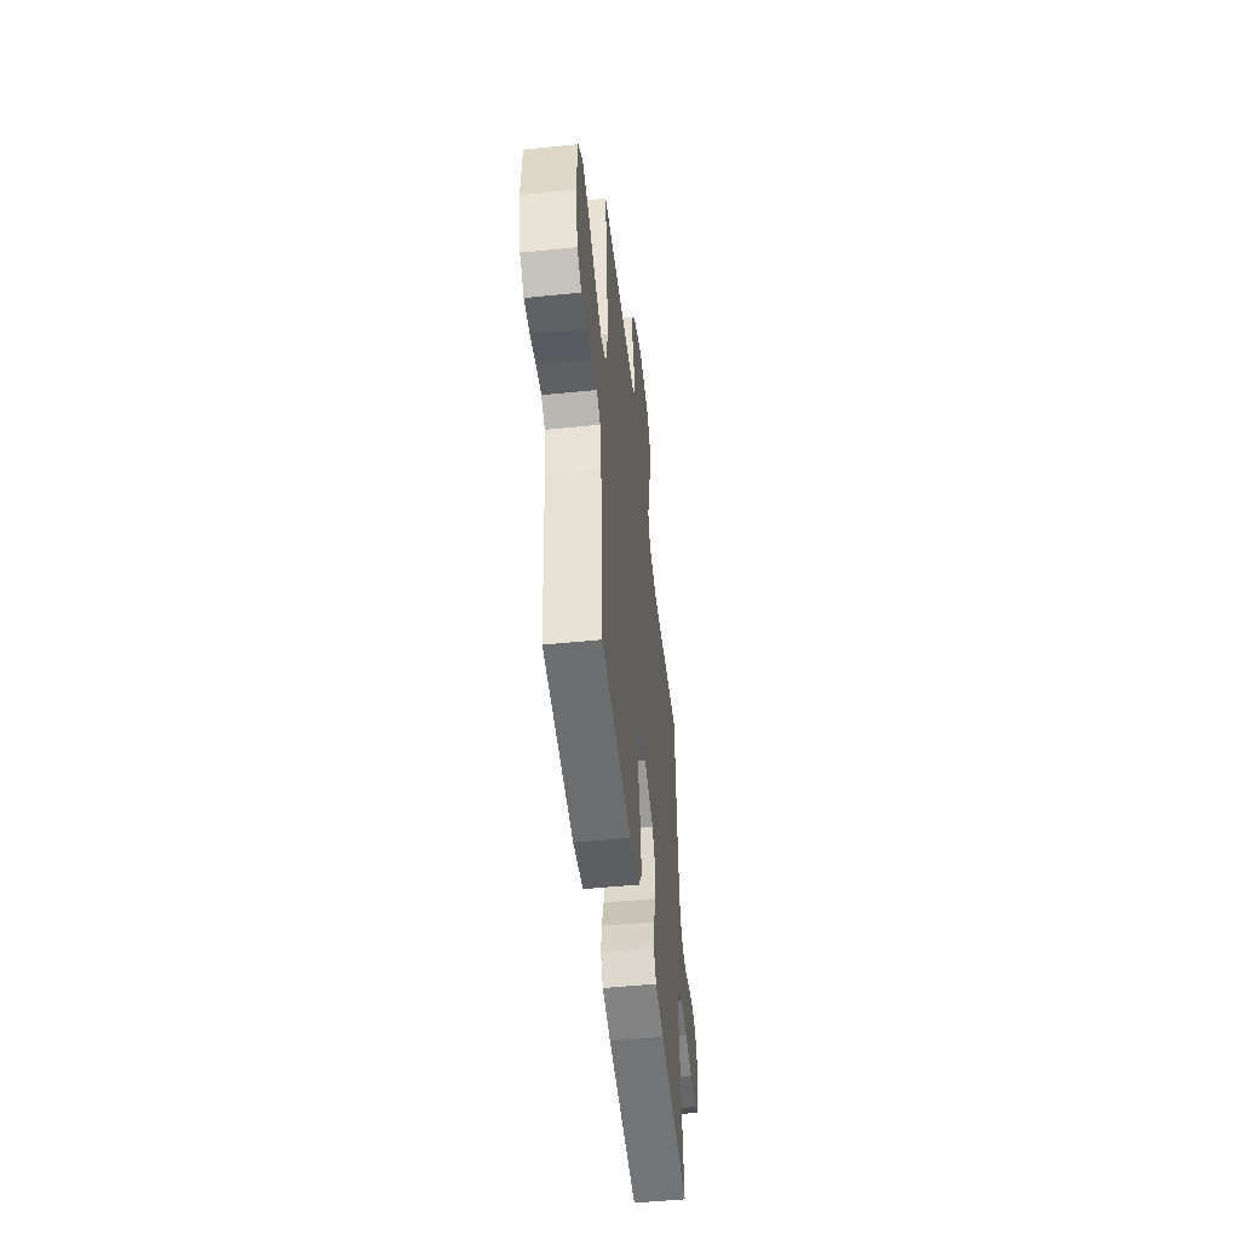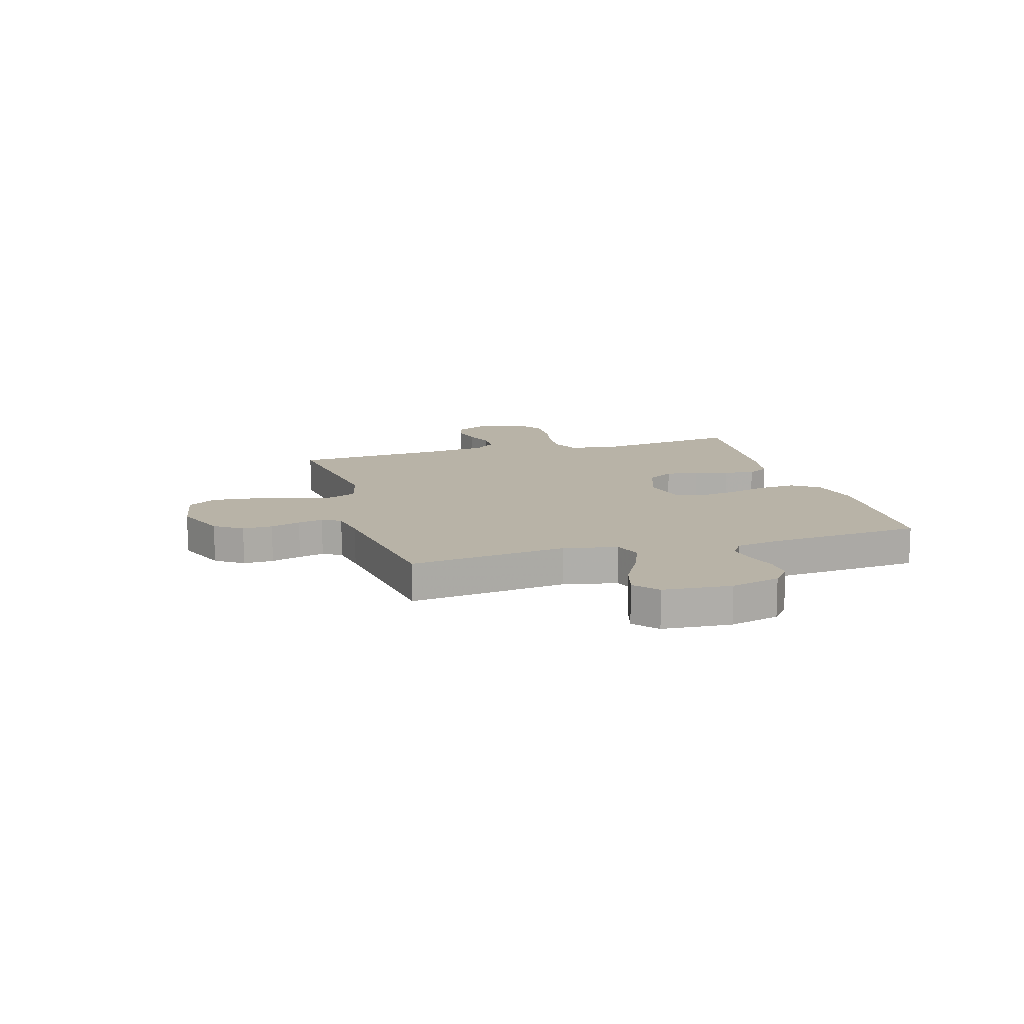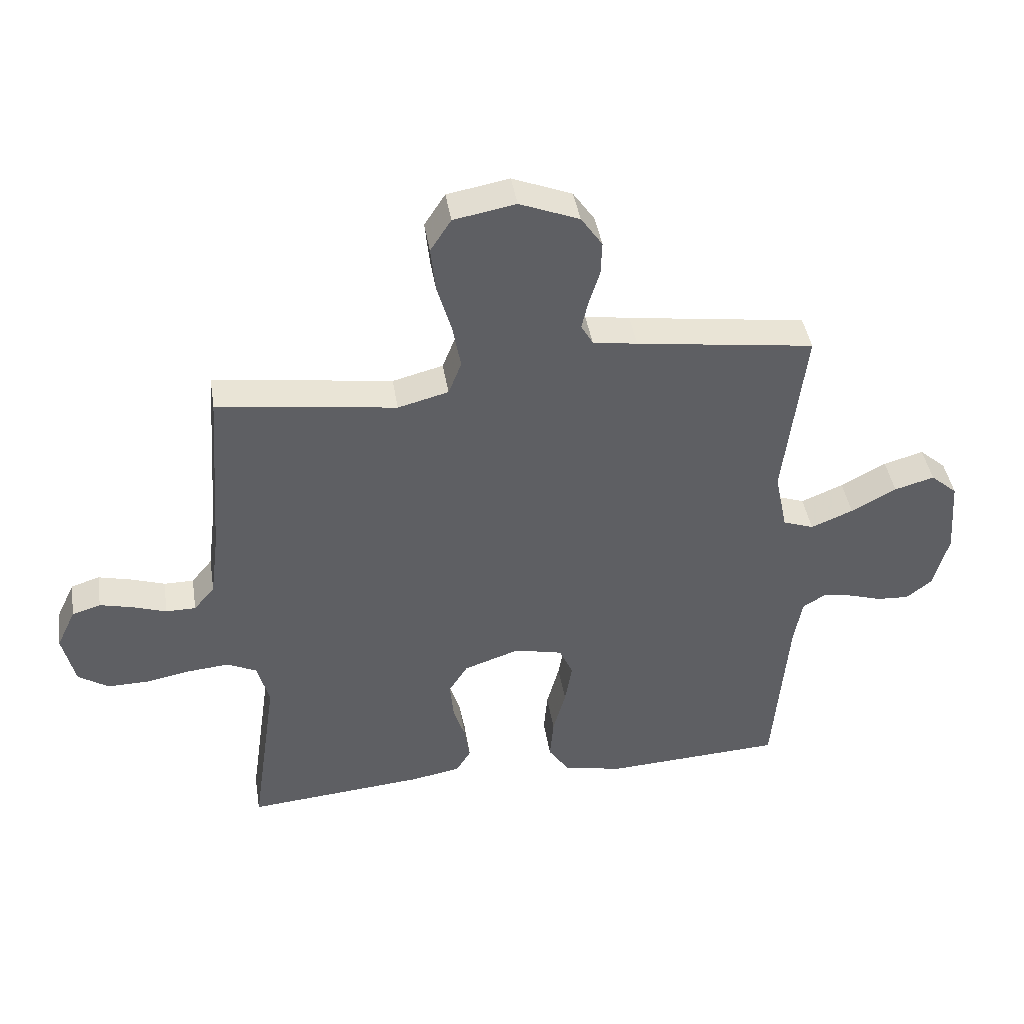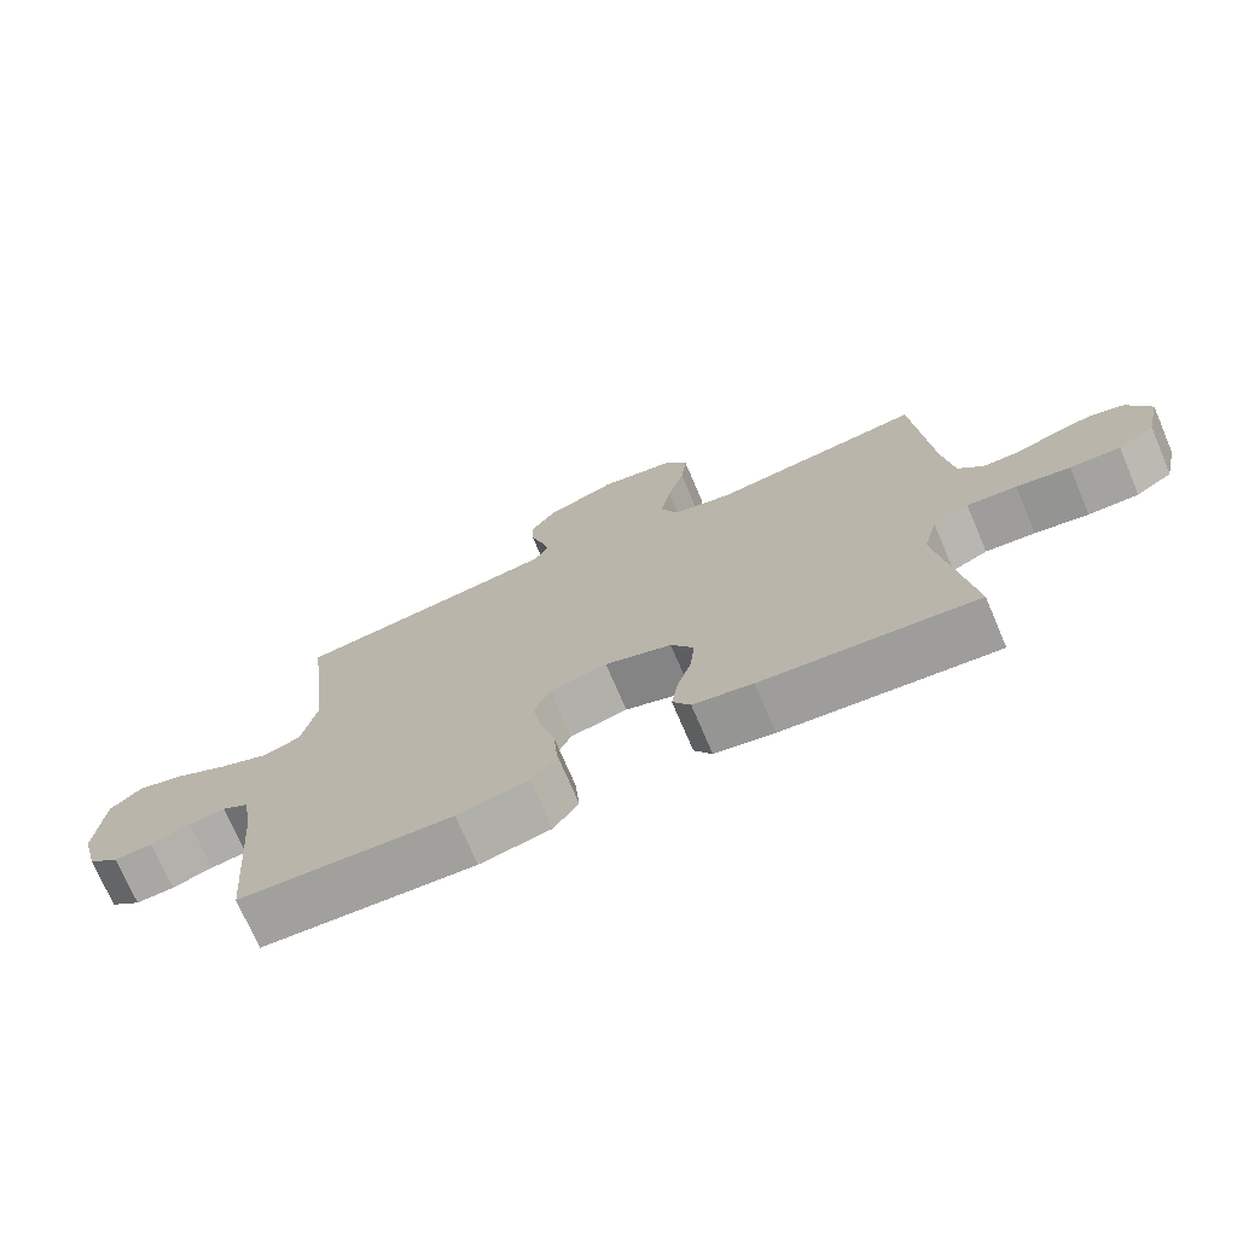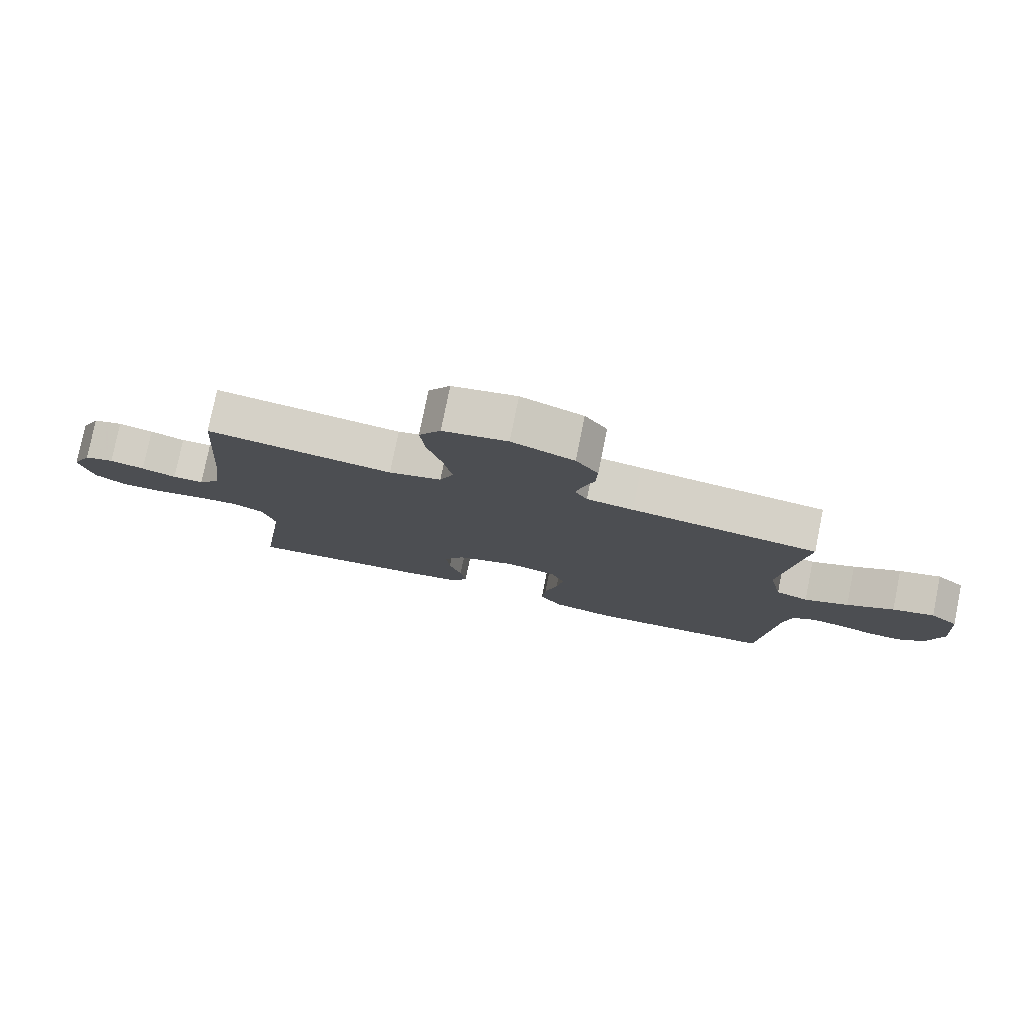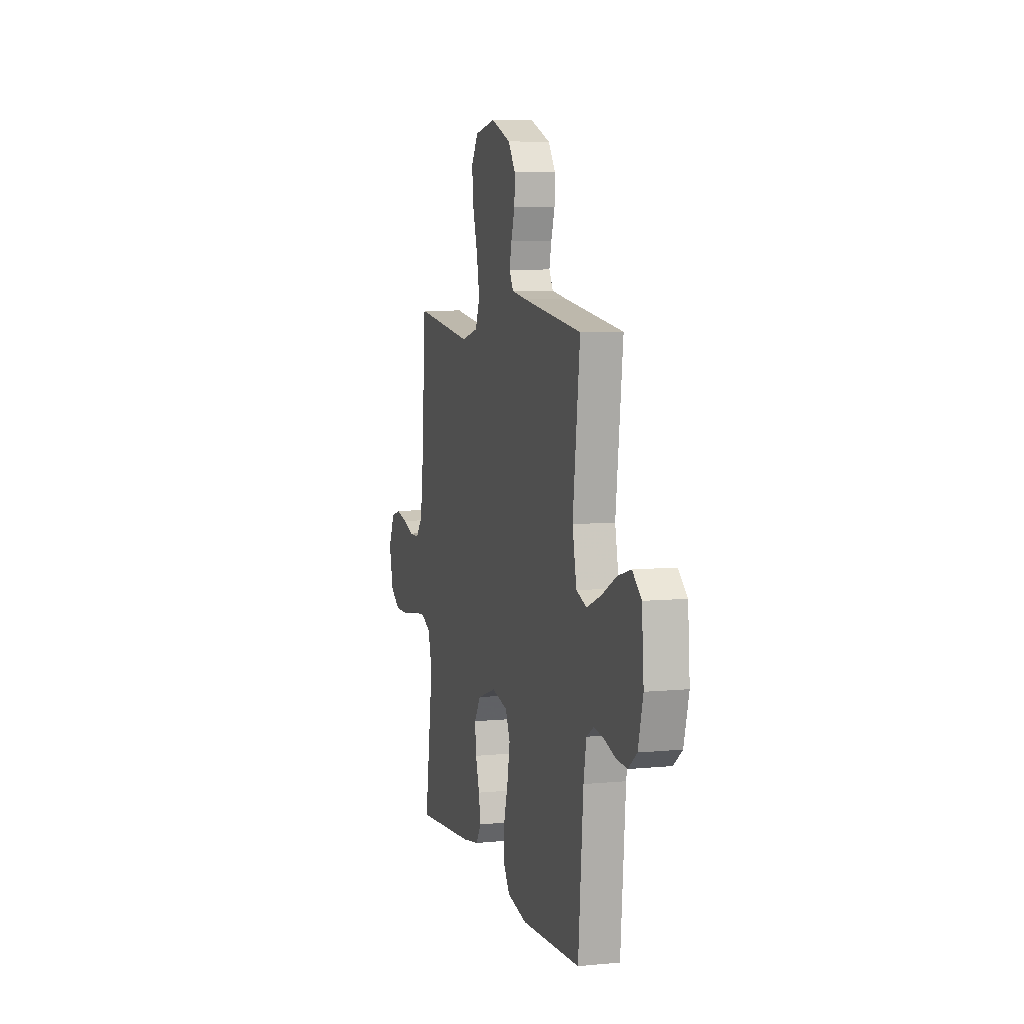
<metadata>
{"format":"obj","ext":"obj","renderer":"f3d","projection":"perspective","resolution":1024,"background":"white","views":[{"elev":-51.2,"azim":96.3,"up":"+Z"},{"elev":12.8,"azim":73.7,"up":"+Y"},{"elev":42.6,"azim":-9.1,"up":"+Z"},{"elev":-73.2,"azim":-156.8,"up":"+Z"},{"elev":78.3,"azim":11.5,"up":"+Z"},{"elev":6.9,"azim":74.1,"up":"+Z"}]}
</metadata>
<code>
v 0.5 0.07 0.5
v 0.464 0.07 0.2
v 0.485 0.07 0.099
v 0.537 0.07 0.08
v 0.608 0.07 0.109
v 0.684 0.07 0.15
v 0.751 0.07 0.169
v 0.796 0.07 0.13
v 0.806 0.07 0
v 0.781 0.07 -0.094
v 0.738 0.07 -0.128
v 0.684 0.07 -0.125
v 0.627 0.07 -0.107
v 0.576 0.07 -0.099
v 0.539 0.07 -0.122
v 0.525 0.07 -0.2
v 0.5 0.07 -0.5
v 0.2 0.07 -0.516
v 0.1 0.07 -0.495
v 0.065 0.07 -0.443
v 0.071 0.07 -0.371
v 0.092 0.07 -0.293
v 0.104 0.07 -0.222
v 0.081 0.07 -0.17
v 0 0.07 -0.151
v -0.094 0.07 -0.183
v -0.126 0.07 -0.234
v -0.12 0.07 -0.297
v -0.1 0.07 -0.361
v -0.091 0.07 -0.418
v -0.116 0.07 -0.459
v -0.2 0.07 -0.474
v -0.5 0.07 -0.5
v -0.457 0.07 -0.2
v -0.477 0.07 -0.125
v -0.527 0.07 -0.101
v -0.596 0.07 -0.107
v -0.671 0.07 -0.121
v -0.741 0.07 -0.122
v -0.792 0.07 -0.089
v -0.813 0.07 0
v -0.781 0.07 0.067
v -0.733 0.07 0.082
v -0.677 0.07 0.068
v -0.621 0.07 0.049
v -0.571 0.07 0.049
v -0.536 0.07 0.091
v -0.522 0.07 0.2
v -0.5 0.07 0.5
v -0.2 0.07 0.458
v -0.115 0.07 0.48
v -0.093 0.07 0.536
v -0.107 0.07 0.612
v -0.131 0.07 0.695
v -0.139 0.07 0.77
v -0.104 0.07 0.824
v 0 0.07 0.843
v 0.1 0.07 0.803
v 0.136 0.07 0.751
v 0.134 0.07 0.694
v 0.116 0.07 0.637
v 0.105 0.07 0.589
v 0.125 0.07 0.554
v 0.2 0.07 0.542
v 0.5 0 0.5
v 0.464 0 0.2
v 0.485 0 0.099
v 0.537 0 0.08
v 0.608 0 0.109
v 0.684 0 0.15
v 0.751 0 0.169
v 0.796 0 0.13
v 0.806 0 0
v 0.781 0 -0.094
v 0.738 0 -0.128
v 0.684 0 -0.125
v 0.627 0 -0.107
v 0.576 0 -0.099
v 0.539 0 -0.122
v 0.525 0 -0.2
v 0.5 0 -0.5
v 0.2 0 -0.516
v 0.1 0 -0.495
v 0.065 0 -0.443
v 0.071 0 -0.371
v 0.092 0 -0.293
v 0.104 0 -0.222
v 0.081 0 -0.17
v 0 0 -0.151
v -0.094 0 -0.183
v -0.126 0 -0.234
v -0.12 0 -0.297
v -0.1 0 -0.361
v -0.091 0 -0.418
v -0.116 0 -0.459
v -0.2 0 -0.474
v -0.5 0 -0.5
v -0.457 0 -0.2
v -0.477 0 -0.125
v -0.527 0 -0.101
v -0.596 0 -0.107
v -0.671 0 -0.121
v -0.741 0 -0.122
v -0.792 0 -0.089
v -0.813 0 0
v -0.781 0 0.067
v -0.733 0 0.082
v -0.677 0 0.068
v -0.621 0 0.049
v -0.571 0 0.049
v -0.536 0 0.091
v -0.522 0 0.2
v -0.5 0 0.5
v -0.2 0 0.458
v -0.115 0 0.48
v -0.093 0 0.536
v -0.107 0 0.612
v -0.131 0 0.695
v -0.139 0 0.77
v -0.104 0 0.824
v 0 0 0.843
v 0.1 0 0.803
v 0.136 0 0.751
v 0.134 0 0.694
v 0.116 0 0.637
v 0.105 0 0.589
v 0.125 0 0.554
v 0.2 0 0.542
f 59 60 61
f 58 59 61
f 57 58 61
f 56 57 61
f 55 56 61
f 54 55 61
f 53 54 61
f 52 53 61 62
f 51 52 62 63
f 48 49 50
f 47 48 50 51
f 51 63 64
f 47 51 64
f 46 47 64
f 43 44 45
f 42 43 45
f 41 42 45
f 40 41 45
f 39 40 45
f 38 39 45
f 37 38 45
f 36 37 45 46
f 32 33 34
f 31 32 34
f 30 31 34
f 29 30 34
f 28 29 34
f 27 28 34 35
f 36 46 64
f 35 36 64
f 27 35 64
f 26 27 64
f 20 21 22
f 19 20 22
f 18 19 22
f 17 18 22
f 16 17 22
f 15 16 22 23
f 14 15 23 24
f 11 12 13
f 10 11 13
f 9 10 13
f 8 9 13
f 7 8 13
f 6 7 13
f 5 6 13
f 4 5 13 14
f 14 24 25
f 4 14 25
f 3 4 25
f 64 1 2
f 25 26 64
f 3 25 64
f 2 3 64
f 125 124 123
f 125 123 122
f 125 122 121
f 125 121 120
f 125 120 119
f 125 119 118
f 125 118 117
f 126 125 117 116
f 127 126 116 115
f 114 113 112
f 115 114 112 111
f 128 127 115
f 128 115 111
f 128 111 110
f 109 108 107
f 109 107 106
f 109 106 105
f 109 105 104
f 109 104 103
f 109 103 102
f 109 102 101
f 110 109 101 100
f 98 97 96
f 98 96 95
f 98 95 94
f 98 94 93
f 98 93 92
f 99 98 92 91
f 128 110 100
f 128 100 99
f 128 99 91
f 128 91 90
f 86 85 84
f 86 84 83
f 86 83 82
f 86 82 81
f 86 81 80
f 87 86 80 79
f 88 87 79 78
f 77 76 75
f 77 75 74
f 77 74 73
f 77 73 72
f 77 72 71
f 77 71 70
f 77 70 69
f 78 77 69 68
f 89 88 78
f 89 78 68
f 89 68 67
f 66 65 128
f 128 90 89
f 128 89 67
f 128 67 66
f 1 65 66 2
f 2 66 67 3
f 3 67 68 4
f 4 68 69 5
f 5 69 70 6
f 6 70 71 7
f 7 71 72 8
f 8 72 73 9
f 9 73 74 10
f 10 74 75 11
f 11 75 76 12
f 12 76 77 13
f 13 77 78 14
f 14 78 79 15
f 15 79 80 16
f 16 80 81 17
f 17 81 82 18
f 18 82 83 19
f 19 83 84 20
f 20 84 85 21
f 21 85 86 22
f 22 86 87 23
f 23 87 88 24
f 24 88 89 25
f 25 89 90 26
f 26 90 91 27
f 27 91 92 28
f 28 92 93 29
f 29 93 94 30
f 30 94 95 31
f 31 95 96 32
f 32 96 97 33
f 33 97 98 34
f 34 98 99 35
f 35 99 100 36
f 36 100 101 37
f 37 101 102 38
f 38 102 103 39
f 39 103 104 40
f 40 104 105 41
f 41 105 106 42
f 42 106 107 43
f 43 107 108 44
f 44 108 109 45
f 45 109 110 46
f 46 110 111 47
f 47 111 112 48
f 48 112 113 49
f 49 113 114 50
f 50 114 115 51
f 51 115 116 52
f 52 116 117 53
f 53 117 118 54
f 54 118 119 55
f 55 119 120 56
f 56 120 121 57
f 57 121 122 58
f 58 122 123 59
f 59 123 124 60
f 60 124 125 61
f 61 125 126 62
f 62 126 127 63
f 63 127 128 64
f 64 128 65 1

</code>
